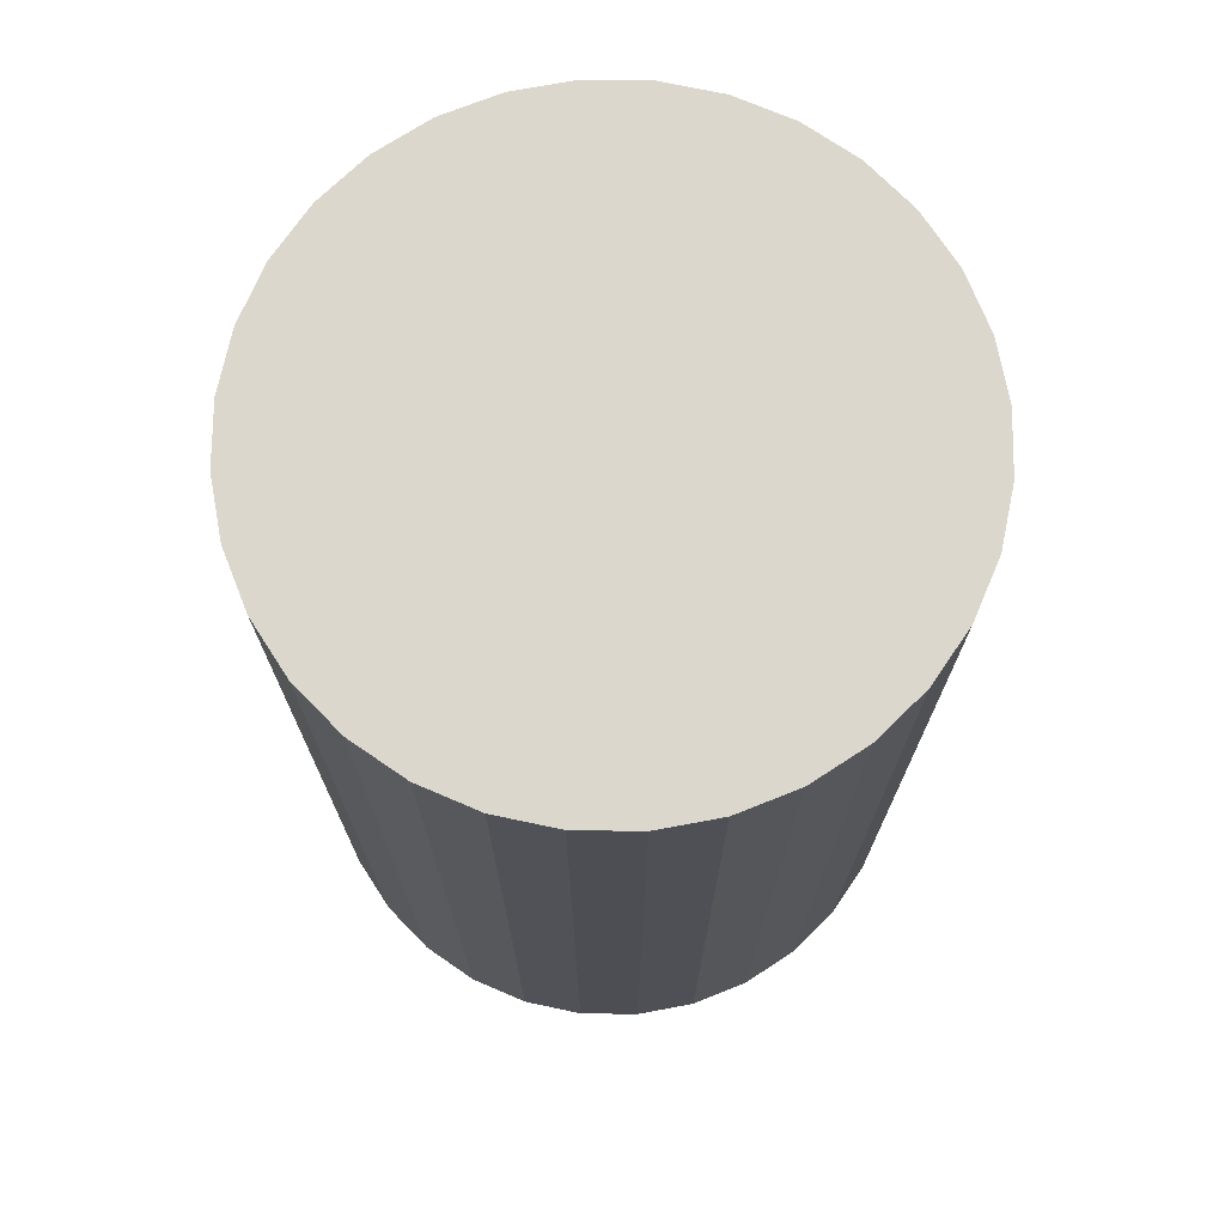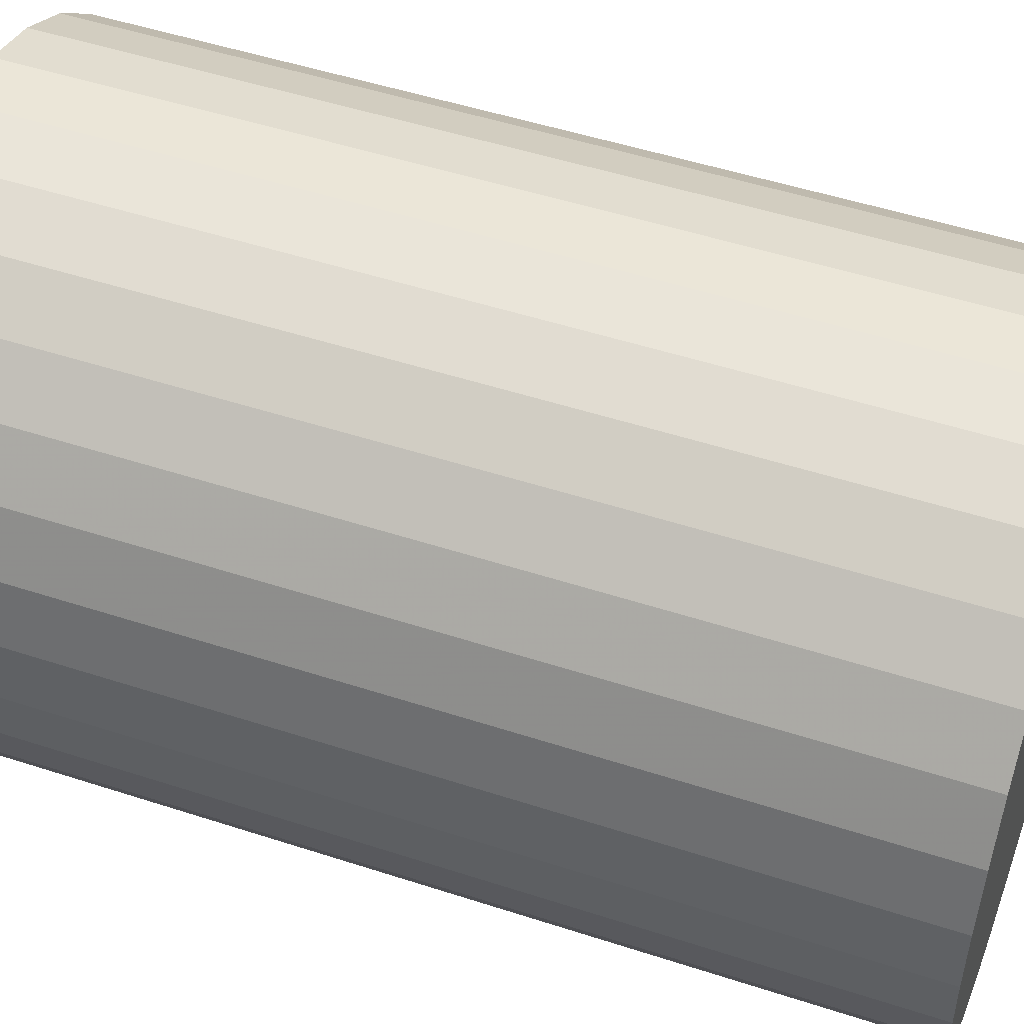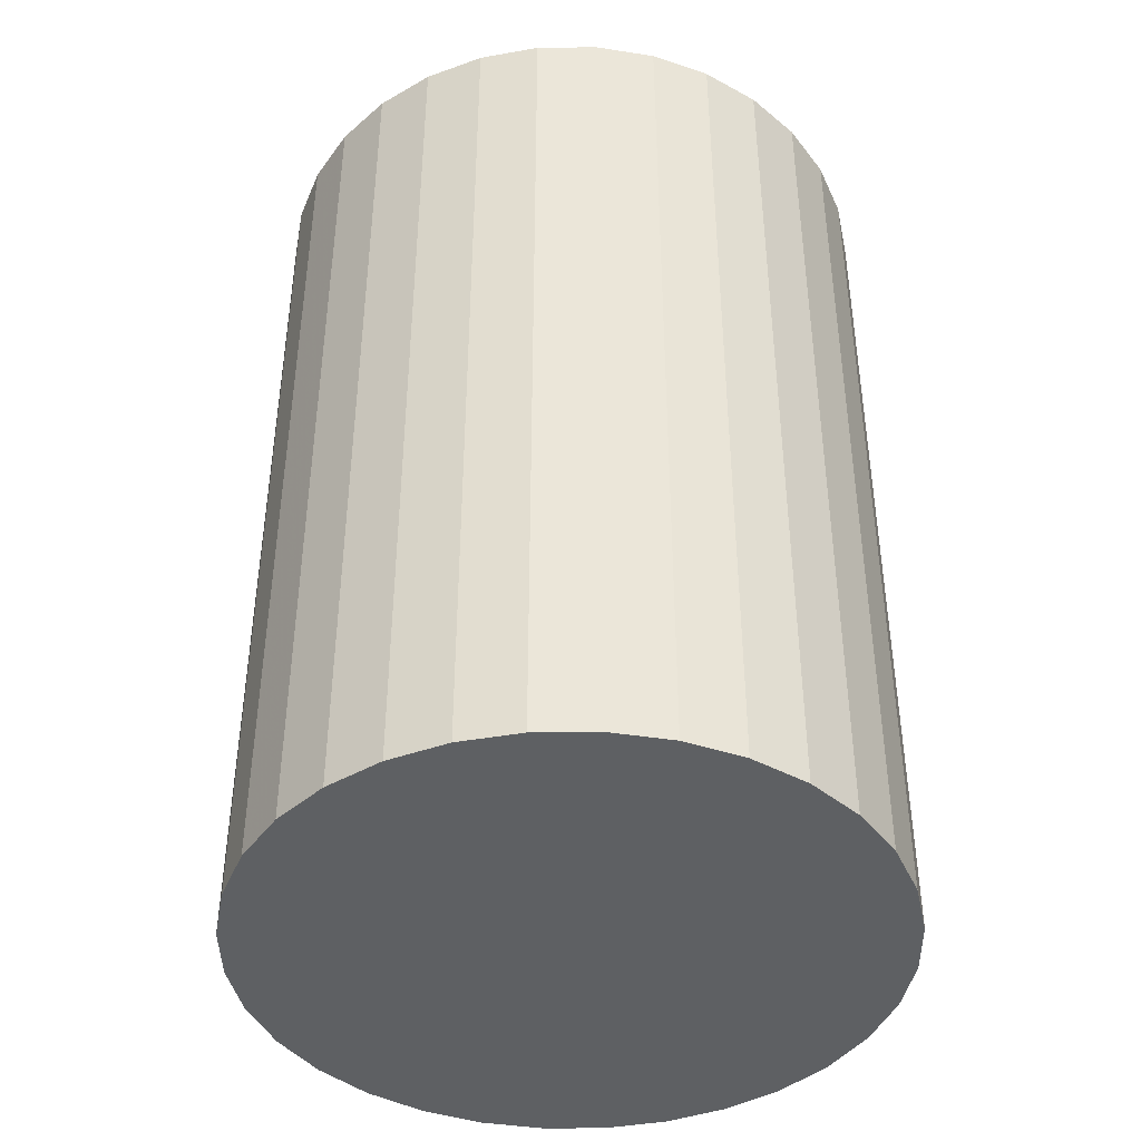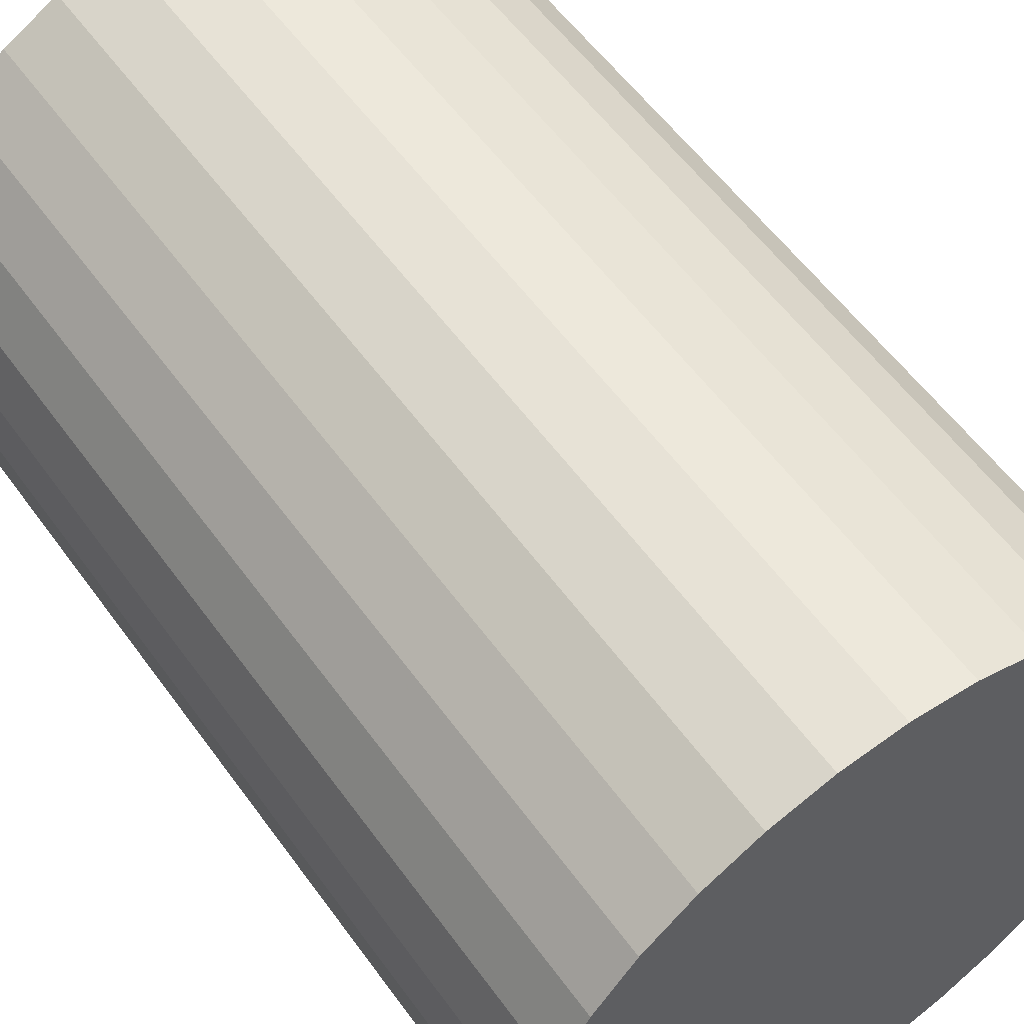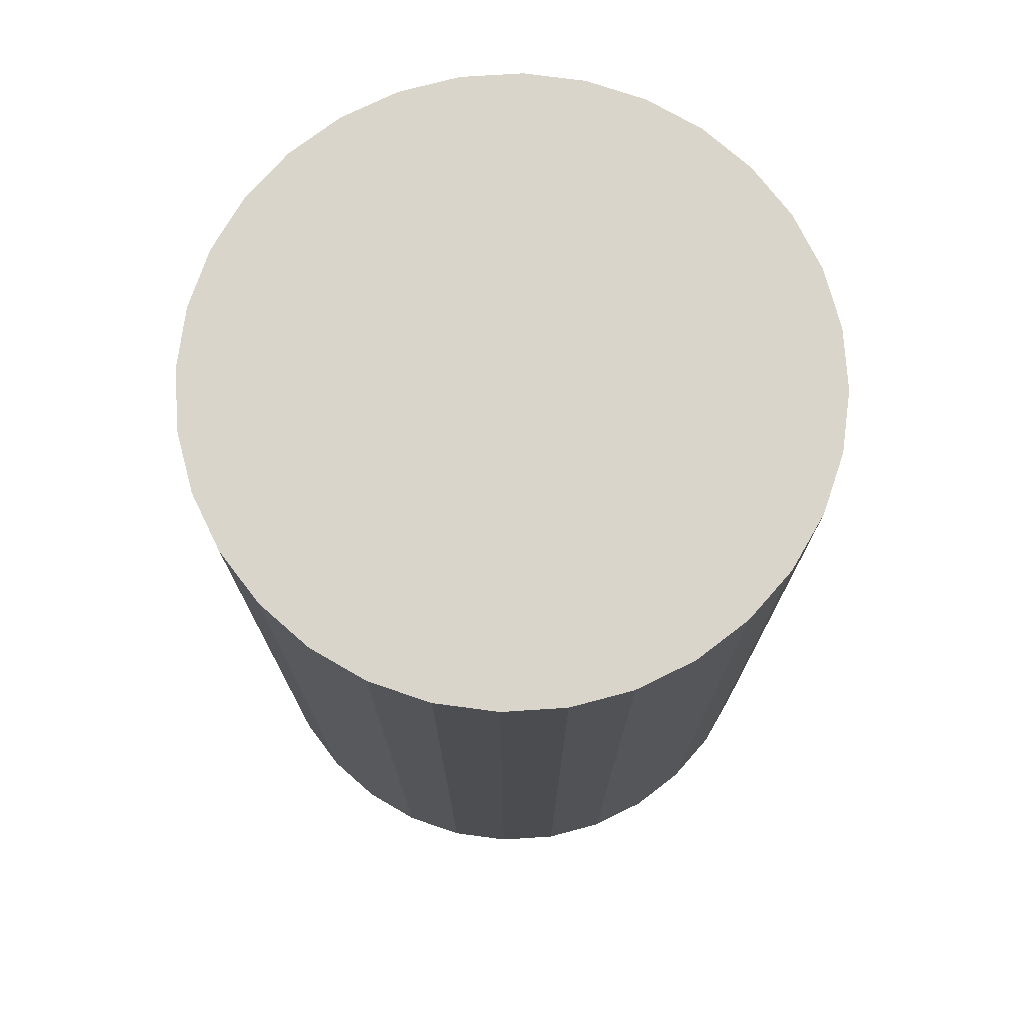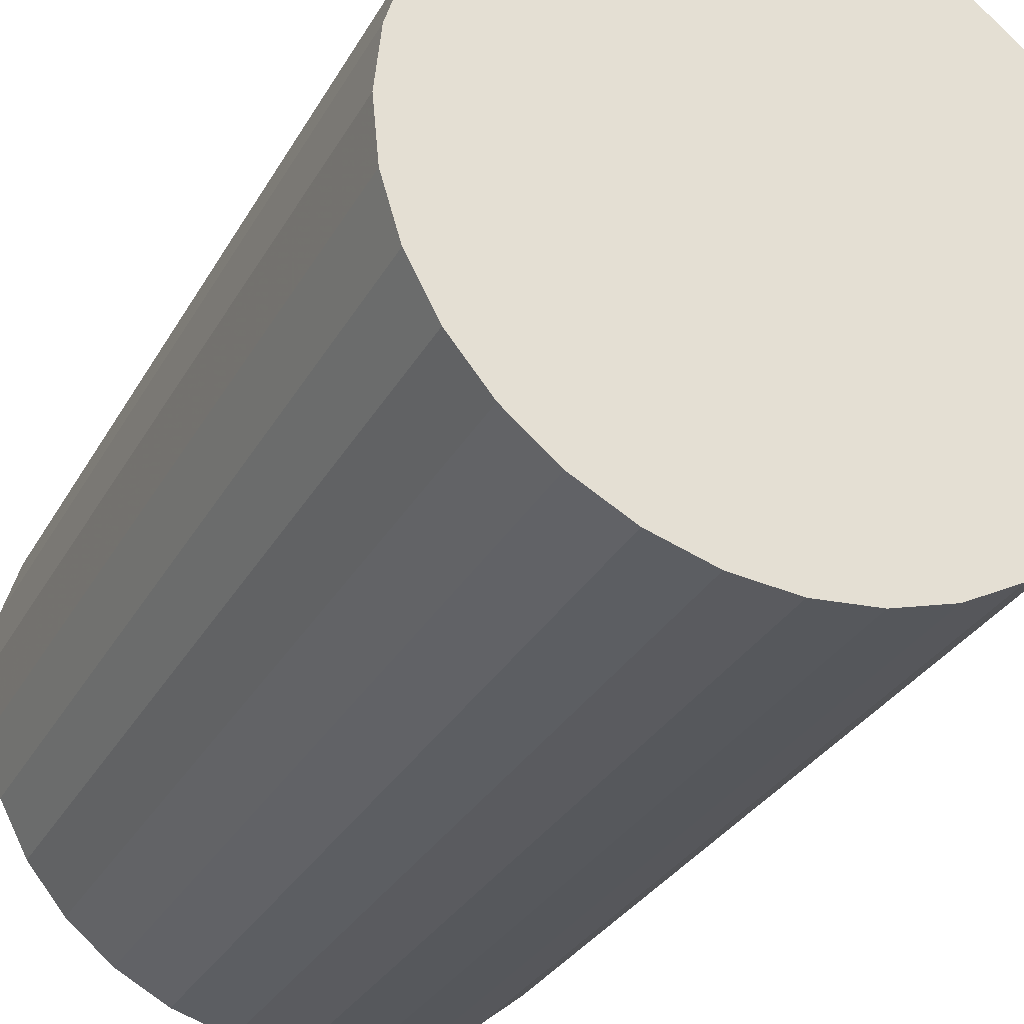
<metadata>
{"format":"obj","ext":"obj","renderer":"f3d","projection":"perspective","resolution":1024,"background":"white","views":[{"elev":72.8,"azim":-117.4,"up":"+Z"},{"elev":50.3,"azim":-70.3,"up":"+Y"},{"elev":-42.4,"azim":-162.4,"up":"+Z"},{"elev":56.7,"azim":144.6,"up":"+Y"},{"elev":74.4,"azim":-31.8,"up":"+Z"},{"elev":-30.8,"azim":-24.7,"up":"+Y"}]}
</metadata>
<code>
v 0 0 -0.04458
v 0.03046 0 -0.04458
v 0.03046 0 0.04458
v 0 0 0.04458
v 0.02987 0.005942 -0.04458
v 0.02987 0.005942 0.04458
v 0.02814 0.01166 -0.04458
v 0.02814 0.01166 0.04458
v 0.02532 0.01692 -0.04458
v 0.02532 0.01692 0.04458
v 0.02154 0.02154 -0.04458
v 0.02154 0.02154 0.04458
v 0.01692 0.02532 -0.04458
v 0.01692 0.02532 0.04458
v 0.01166 0.02814 -0.04458
v 0.01166 0.02814 0.04458
v 0.005942 0.02987 -0.04458
v 0.005942 0.02987 0.04458
v 0 0.03046 -0.04458
v 0 0.03046 0.04458
v -0.005942 0.02987 -0.04458
v -0.005942 0.02987 0.04458
v -0.01166 0.02814 -0.04458
v -0.01166 0.02814 0.04458
v -0.01692 0.02532 -0.04458
v -0.01692 0.02532 0.04458
v -0.02154 0.02154 -0.04458
v -0.02154 0.02154 0.04458
v -0.02532 0.01692 -0.04458
v -0.02532 0.01692 0.04458
v -0.02814 0.01166 -0.04458
v -0.02814 0.01166 0.04458
v -0.02987 0.005942 -0.04458
v -0.02987 0.005942 0.04458
v -0.03046 0 -0.04458
v -0.03046 0 0.04458
v -0.02987 -0.005942 -0.04458
v -0.02987 -0.005942 0.04458
v -0.02814 -0.01166 -0.04458
v -0.02814 -0.01166 0.04458
v -0.02532 -0.01692 -0.04458
v -0.02532 -0.01692 0.04458
v -0.02154 -0.02154 -0.04458
v -0.02154 -0.02154 0.04458
v -0.01692 -0.02532 -0.04458
v -0.01692 -0.02532 0.04458
v -0.01166 -0.02814 -0.04458
v -0.01166 -0.02814 0.04458
v -0.005942 -0.02987 -0.04458
v -0.005942 -0.02987 0.04458
v -0 -0.03046 -0.04458
v -0 -0.03046 0.04458
v 0.005942 -0.02987 -0.04458
v 0.005942 -0.02987 0.04458
v 0.01166 -0.02814 -0.04458
v 0.01166 -0.02814 0.04458
v 0.01692 -0.02532 -0.04458
v 0.01692 -0.02532 0.04458
v 0.02154 -0.02154 -0.04458
v 0.02154 -0.02154 0.04458
v 0.02532 -0.01692 -0.04458
v 0.02532 -0.01692 0.04458
v 0.02814 -0.01166 -0.04458
v 0.02814 -0.01166 0.04458
v 0.02987 -0.005942 -0.04458
v 0.02987 -0.005942 0.04458
f 2 1 5
f 2 5 3
f 3 5 6
f 3 6 4
f 5 1 7
f 5 7 6
f 6 7 8
f 6 8 4
f 7 1 9
f 7 9 8
f 8 9 10
f 8 10 4
f 9 1 11
f 9 11 10
f 10 11 12
f 10 12 4
f 11 1 13
f 11 13 12
f 12 13 14
f 12 14 4
f 13 1 15
f 13 15 14
f 14 15 16
f 14 16 4
f 15 1 17
f 15 17 16
f 16 17 18
f 16 18 4
f 17 1 19
f 17 19 18
f 18 19 20
f 18 20 4
f 19 1 21
f 19 21 20
f 20 21 22
f 20 22 4
f 21 1 23
f 21 23 22
f 22 23 24
f 22 24 4
f 23 1 25
f 23 25 24
f 24 25 26
f 24 26 4
f 25 1 27
f 25 27 26
f 26 27 28
f 26 28 4
f 27 1 29
f 27 29 28
f 28 29 30
f 28 30 4
f 29 1 31
f 29 31 30
f 30 31 32
f 30 32 4
f 31 1 33
f 31 33 32
f 32 33 34
f 32 34 4
f 33 1 35
f 33 35 34
f 34 35 36
f 34 36 4
f 35 1 37
f 35 37 36
f 36 37 38
f 36 38 4
f 37 1 39
f 37 39 38
f 38 39 40
f 38 40 4
f 39 1 41
f 39 41 40
f 40 41 42
f 40 42 4
f 41 1 43
f 41 43 42
f 42 43 44
f 42 44 4
f 43 1 45
f 43 45 44
f 44 45 46
f 44 46 4
f 45 1 47
f 45 47 46
f 46 47 48
f 46 48 4
f 47 1 49
f 47 49 48
f 48 49 50
f 48 50 4
f 49 1 51
f 49 51 50
f 50 51 52
f 50 52 4
f 51 1 53
f 51 53 52
f 52 53 54
f 52 54 4
f 53 1 55
f 53 55 54
f 54 55 56
f 54 56 4
f 55 1 57
f 55 57 56
f 56 57 58
f 56 58 4
f 57 1 59
f 57 59 58
f 58 59 60
f 58 60 4
f 59 1 61
f 59 61 60
f 60 61 62
f 60 62 4
f 61 1 63
f 61 63 62
f 62 63 64
f 62 64 4
f 63 1 65
f 63 65 64
f 64 65 66
f 64 66 4
f 65 1 2
f 65 2 66
f 66 2 3
f 66 3 4

</code>
